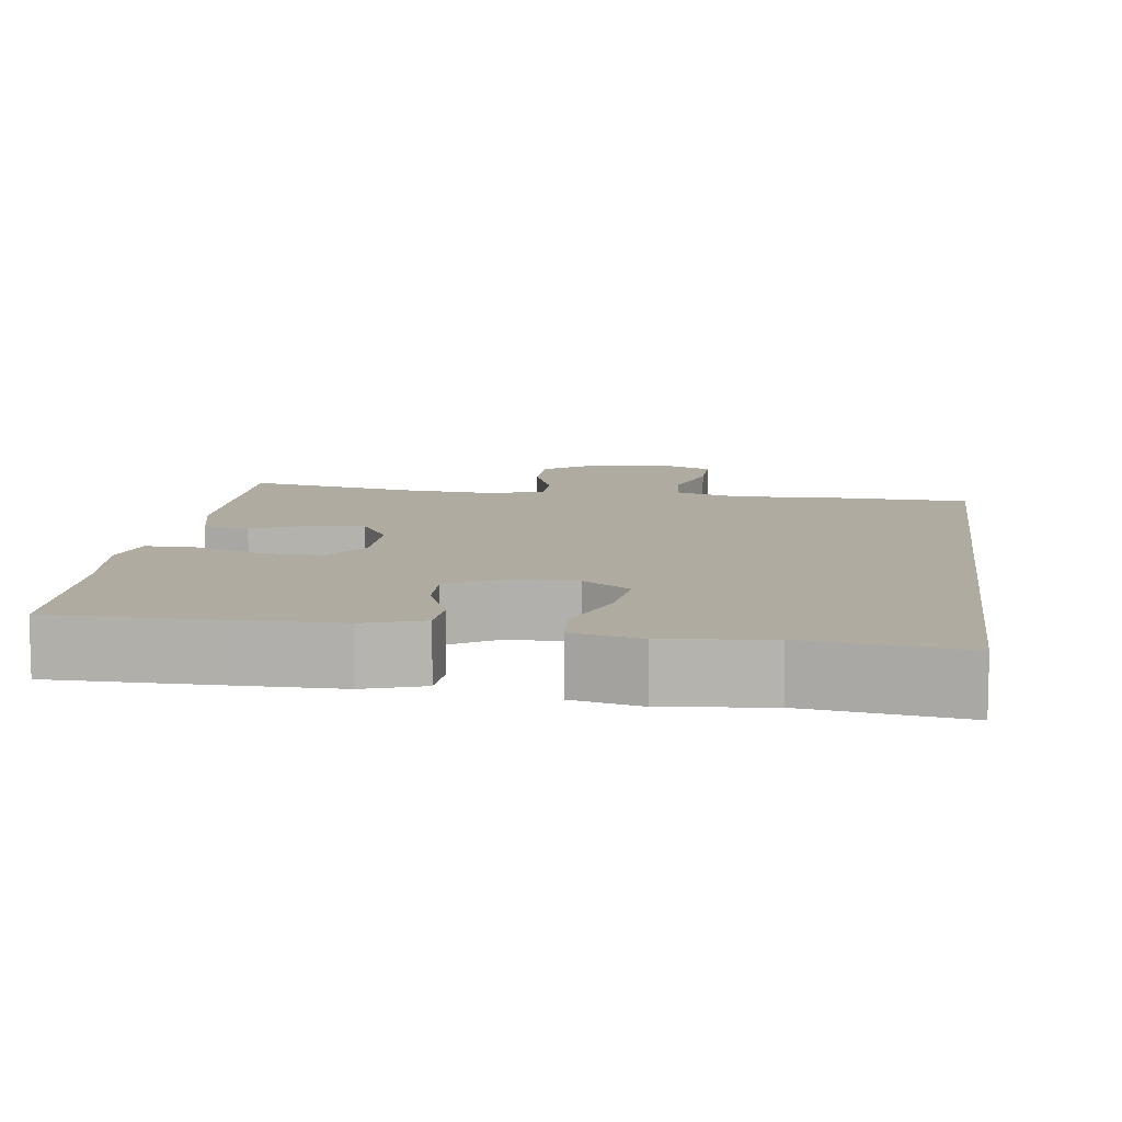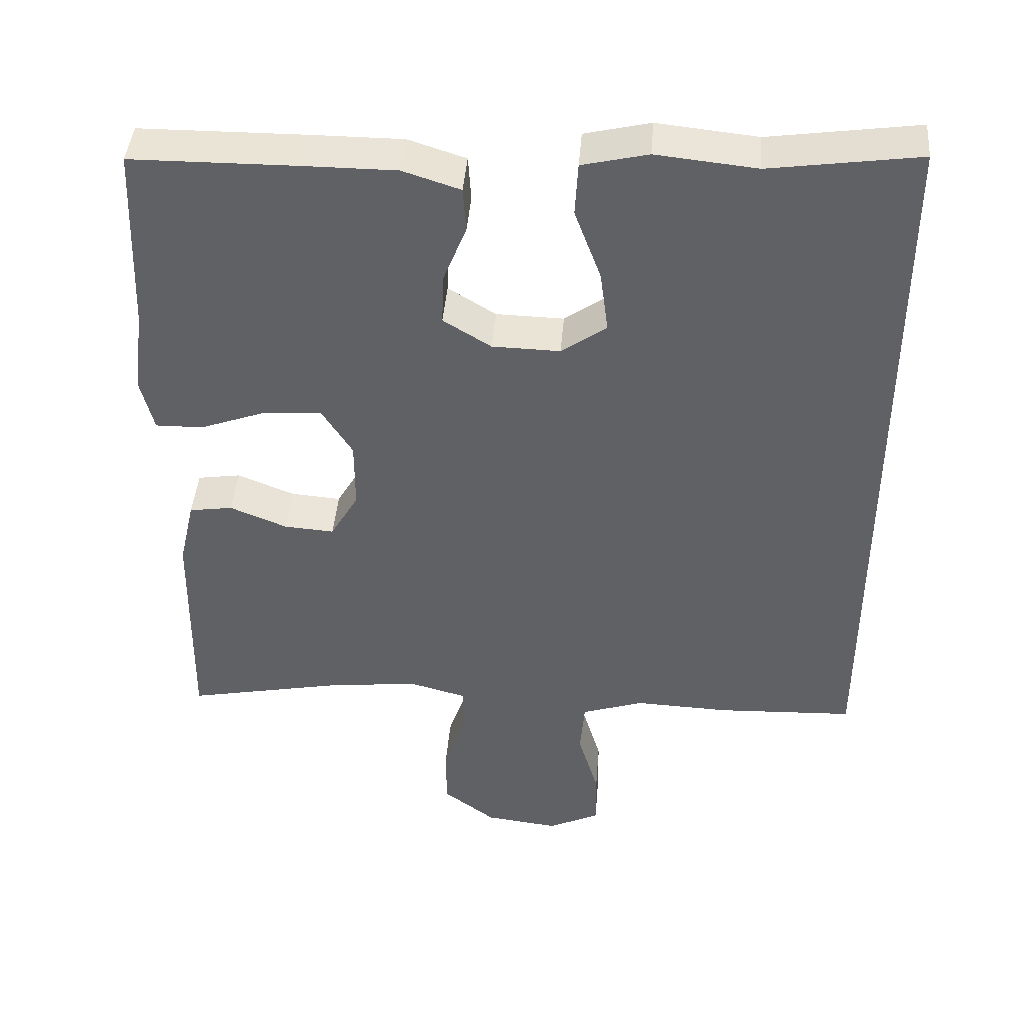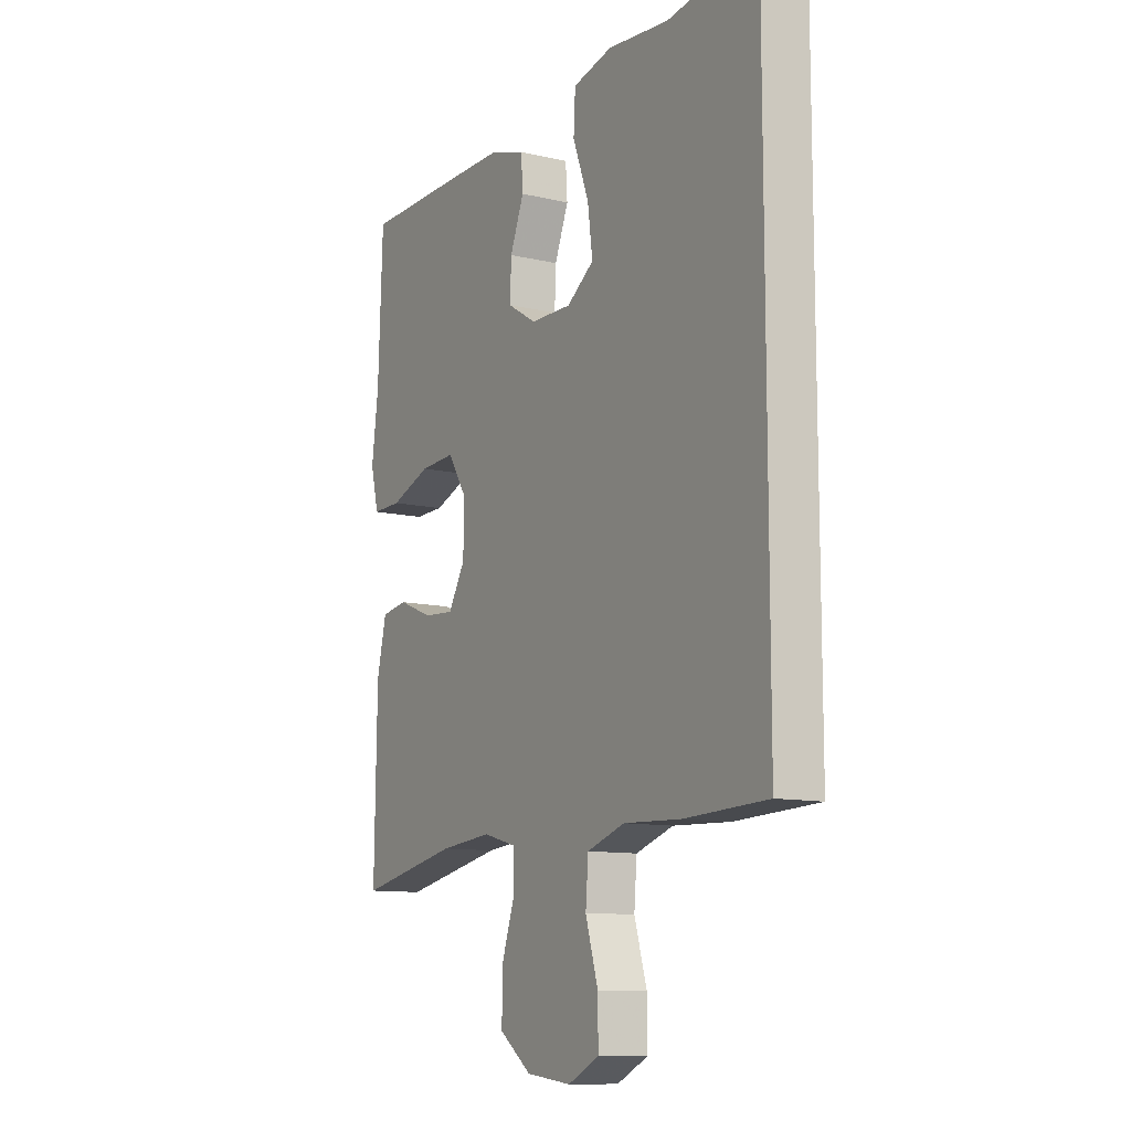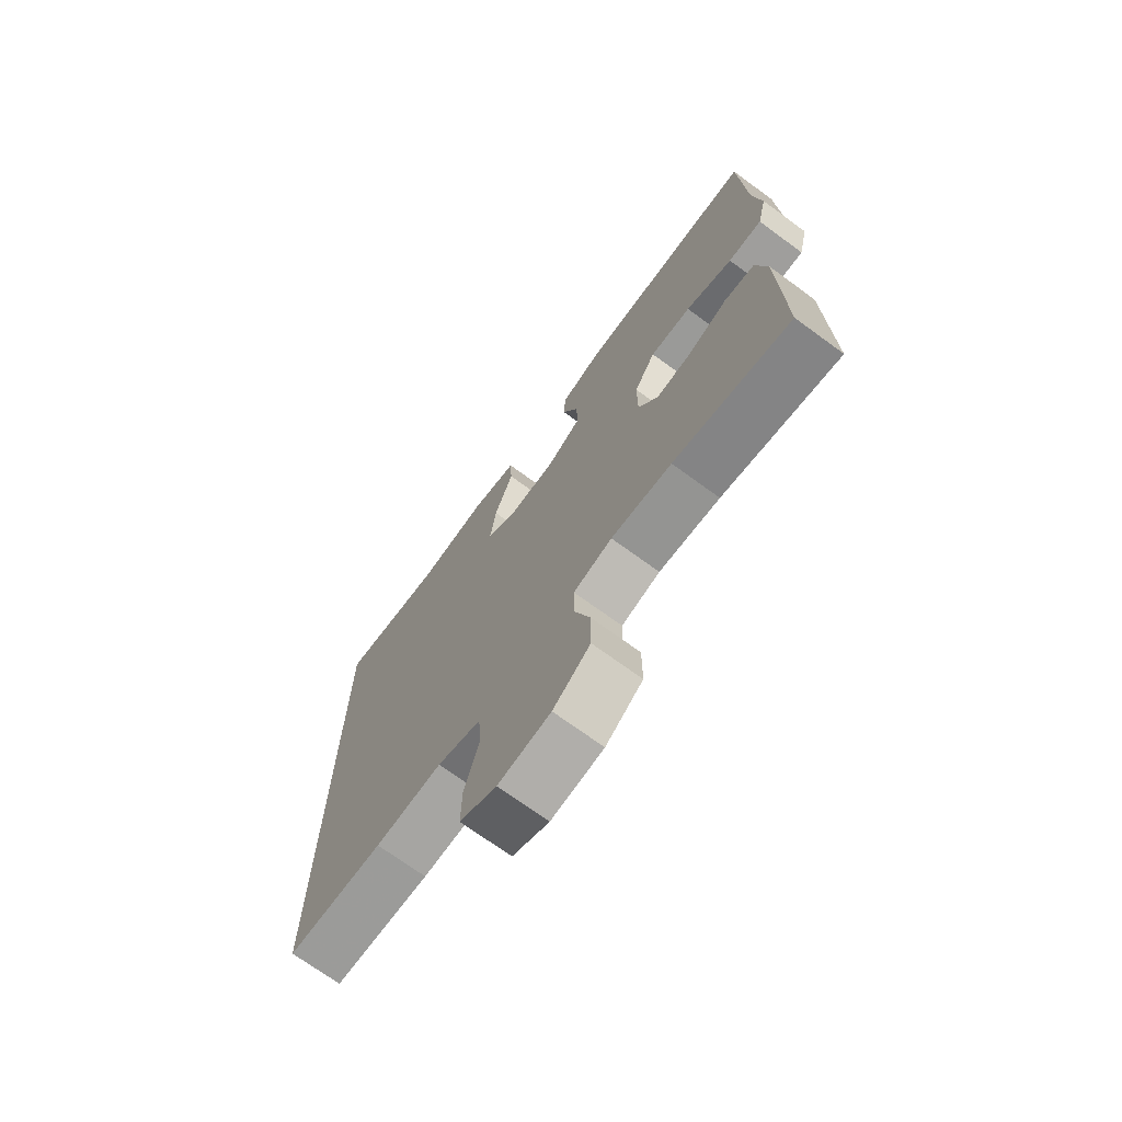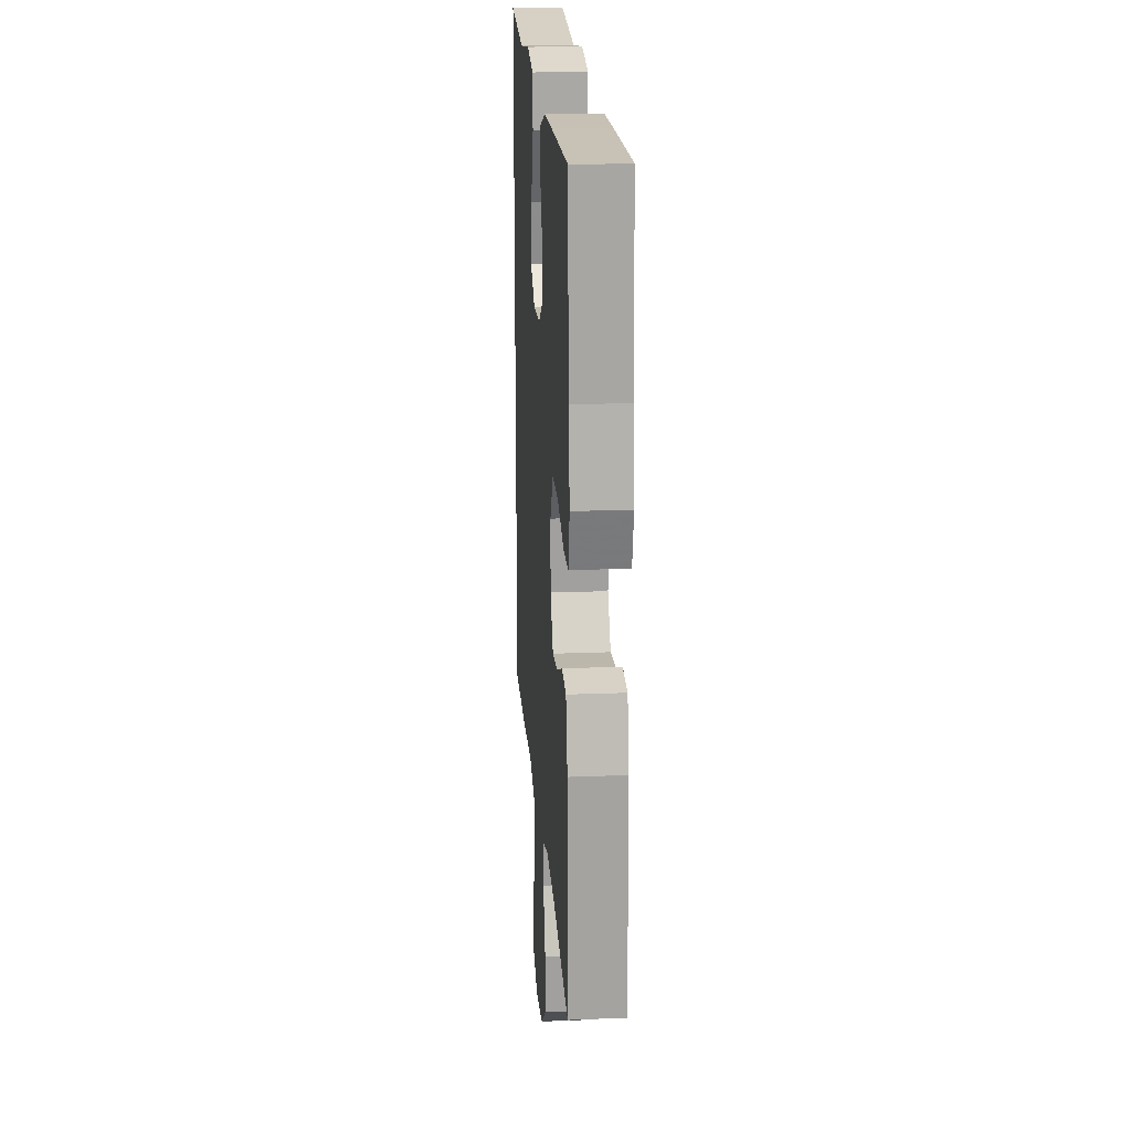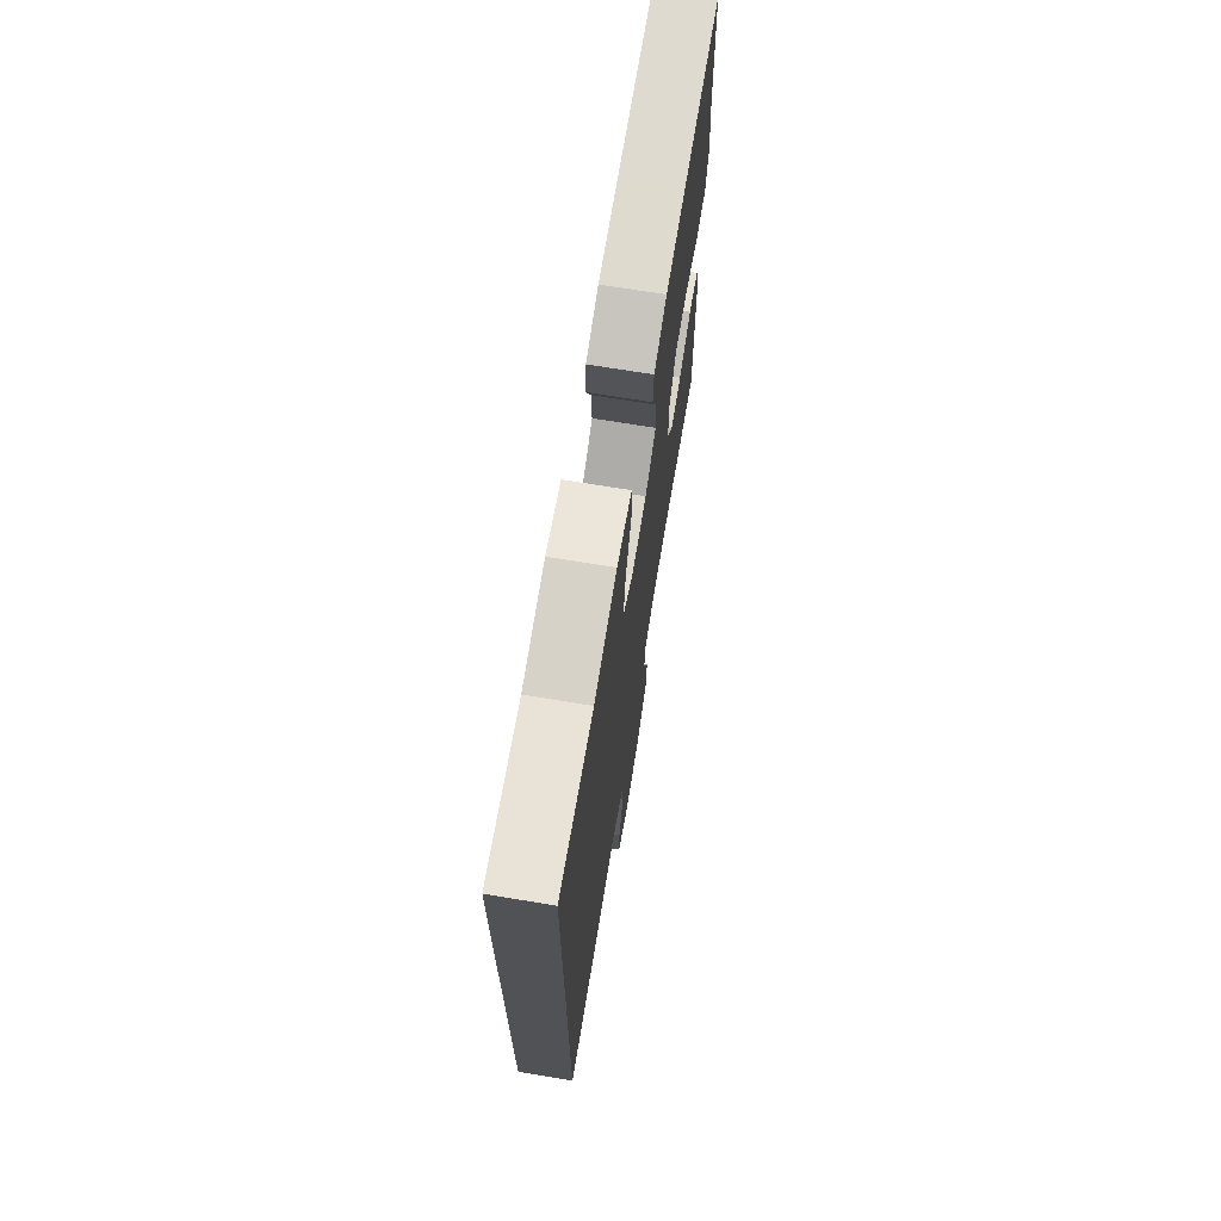
<metadata>
{"format":"obj","ext":"obj","renderer":"f3d","projection":"perspective","resolution":1024,"background":"white","views":[{"elev":9.8,"azim":7.5,"up":"+Y"},{"elev":43.0,"azim":4.6,"up":"+Z"},{"elev":-11.0,"azim":59.8,"up":"+Z"},{"elev":-71.8,"azim":-126.1,"up":"+Z"},{"elev":18.5,"azim":-94.4,"up":"+Z"},{"elev":71.1,"azim":99.3,"up":"+Z"}]}
</metadata>
<code>
v -0.5 0.07 0.5
v -0.271 0.07 0.502
v -0.15 0.07 0.502
v -0.072 0.07 0.477
v -0.068 0.07 0.416
v -0.099 0.07 0.338
v -0.102 0.07 0.268
v -0.037 0.07 0.228
v 0.055 0.07 0.226
v 0.116 0.07 0.269
v 0.105 0.07 0.353
v 0.069 0.07 0.45
v 0.073 0.07 0.522
v 0.162 0.07 0.543
v 0.298 0.07 0.529
v 0.5 0.07 0.558
v 0.5 0.07 -0.453
v 0.315 0.07 -0.461
v 0.187 0.07 -0.456
v 0.103 0.07 -0.484
v 0.097 0.07 -0.559
v 0.125 0.07 -0.653
v 0.126 0.07 -0.731
v 0.056 0.07 -0.765
v -0.044 0.07 -0.753
v -0.115 0.07 -0.7
v -0.115 0.07 -0.617
v -0.085 0.07 -0.528
v -0.086 0.07 -0.464
v -0.16 0.07 -0.444
v -0.276 0.07 -0.455
v -0.5 0.07 -0.5
v -0.495 0.07 -0.194
v -0.474 0.07 -0.102
v -0.415 0.07 -0.093
v -0.338 0.07 -0.124
v -0.27 0.07 -0.129
v -0.232 0.07 -0.064
v -0.232 0.07 0.03
v -0.273 0.07 0.095
v -0.352 0.07 0.091
v -0.442 0.07 0.058
v -0.507 0.07 0.057
v -0.525 0.07 0.13
v -0.51 0.07 0.245
v -0.5 0 0.5
v -0.271 0 0.502
v -0.15 0 0.502
v -0.072 0 0.477
v -0.068 0 0.416
v -0.099 0 0.338
v -0.102 0 0.268
v -0.037 0 0.228
v 0.055 0 0.226
v 0.116 0 0.269
v 0.105 0 0.353
v 0.069 0 0.45
v 0.073 0 0.522
v 0.162 0 0.543
v 0.298 0 0.529
v 0.5 0 0.558
v 0.5 0 -0.453
v 0.315 0 -0.461
v 0.187 0 -0.456
v 0.103 0 -0.484
v 0.097 0 -0.559
v 0.125 0 -0.653
v 0.126 0 -0.731
v 0.056 0 -0.765
v -0.044 0 -0.753
v -0.115 0 -0.7
v -0.115 0 -0.617
v -0.085 0 -0.528
v -0.086 0 -0.464
v -0.16 0 -0.444
v -0.276 0 -0.455
v -0.5 0 -0.5
v -0.495 0 -0.194
v -0.474 0 -0.102
v -0.415 0 -0.093
v -0.338 0 -0.124
v -0.27 0 -0.129
v -0.232 0 -0.064
v -0.232 0 0.03
v -0.273 0 0.095
v -0.352 0 0.091
v -0.442 0 0.058
v -0.507 0 0.057
v -0.525 0 0.13
v -0.51 0 0.245
f 42 43 44 45
f 41 42 45 1
f 40 41 1 2
f 39 40 2 3
f 38 39 3 4
f 33 34 35 36
f 31 32 33 36
f 30 31 36 37
f 29 30 37 38
f 25 26 27 28
f 25 28 29
f 24 25 29
f 21 22 23 24
f 20 21 24 29
f 19 20 29 38
f 15 16 17 18
f 11 12 13 14
f 10 11 14 15
f 4 5 6
f 38 4 6
f 38 6 7
f 19 38 7 8
f 10 15 18 19
f 9 10 19
f 8 9 19
f 90 89 88 87
f 46 90 87 86
f 47 46 86 85
f 48 47 85 84
f 49 48 84 83
f 81 80 79 78
f 81 78 77 76
f 82 81 76 75
f 83 82 75 74
f 73 72 71 70
f 74 73 70
f 74 70 69
f 69 68 67 66
f 74 69 66 65
f 83 74 65 64
f 63 62 61 60
f 59 58 57 56
f 60 59 56 55
f 51 50 49
f 51 49 83
f 52 51 83
f 53 52 83 64
f 64 63 60 55
f 64 55 54
f 64 54 53
f 1 46 47 2
f 2 47 48 3
f 3 48 49 4
f 4 49 50 5
f 5 50 51 6
f 6 51 52 7
f 7 52 53 8
f 8 53 54 9
f 9 54 55 10
f 10 55 56 11
f 11 56 57 12
f 12 57 58 13
f 13 58 59 14
f 14 59 60 15
f 15 60 61 16
f 16 61 62 17
f 17 62 63 18
f 18 63 64 19
f 19 64 65 20
f 20 65 66 21
f 21 66 67 22
f 22 67 68 23
f 23 68 69 24
f 24 69 70 25
f 25 70 71 26
f 26 71 72 27
f 27 72 73 28
f 28 73 74 29
f 29 74 75 30
f 30 75 76 31
f 31 76 77 32
f 32 77 78 33
f 33 78 79 34
f 34 79 80 35
f 35 80 81 36
f 36 81 82 37
f 37 82 83 38
f 38 83 84 39
f 39 84 85 40
f 40 85 86 41
f 41 86 87 42
f 42 87 88 43
f 43 88 89 44
f 44 89 90 45
f 45 90 46 1

</code>
